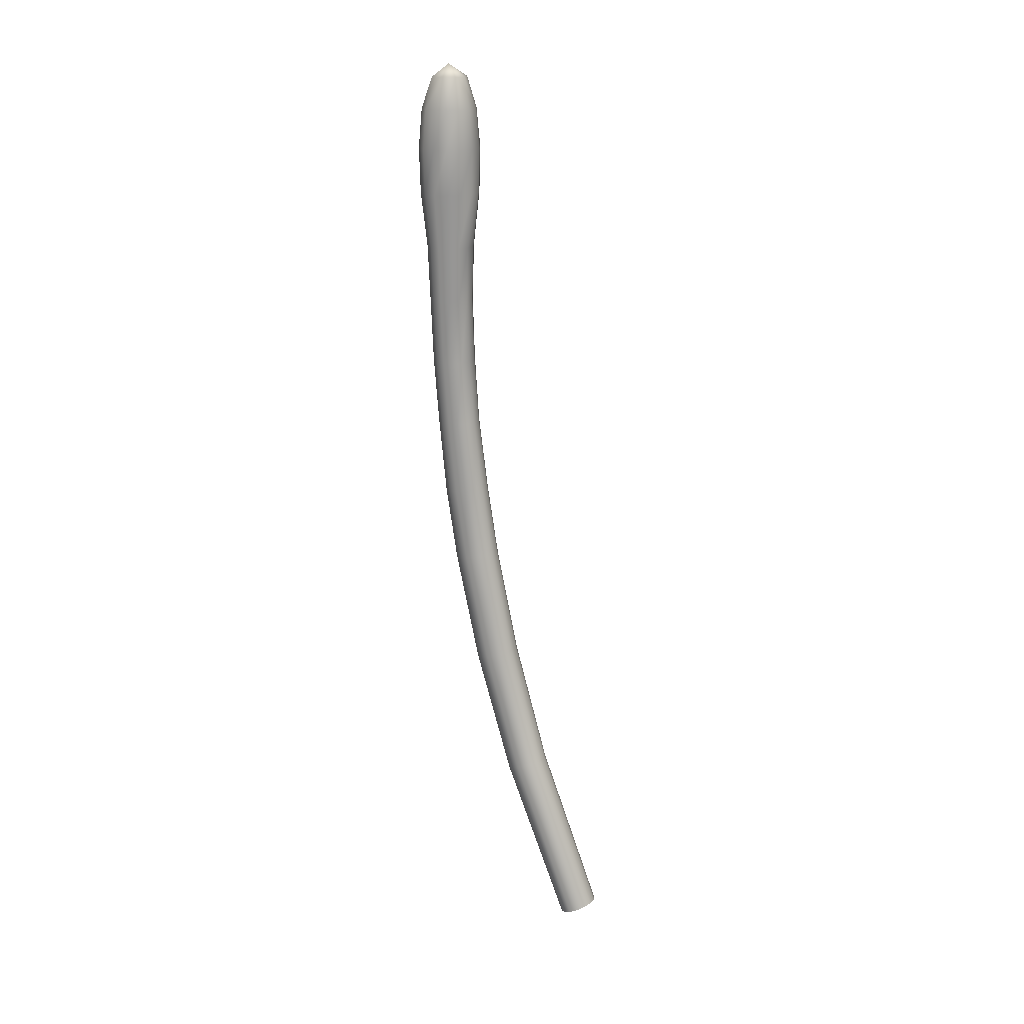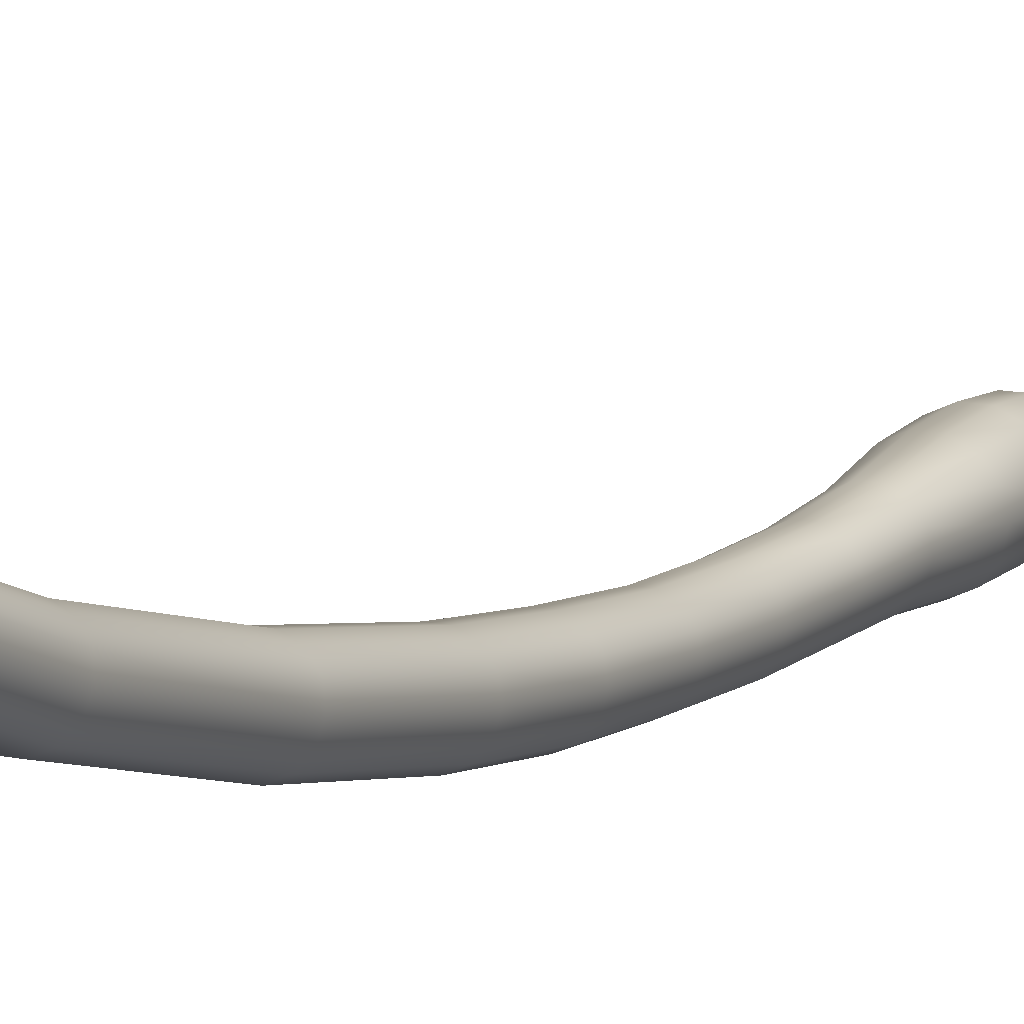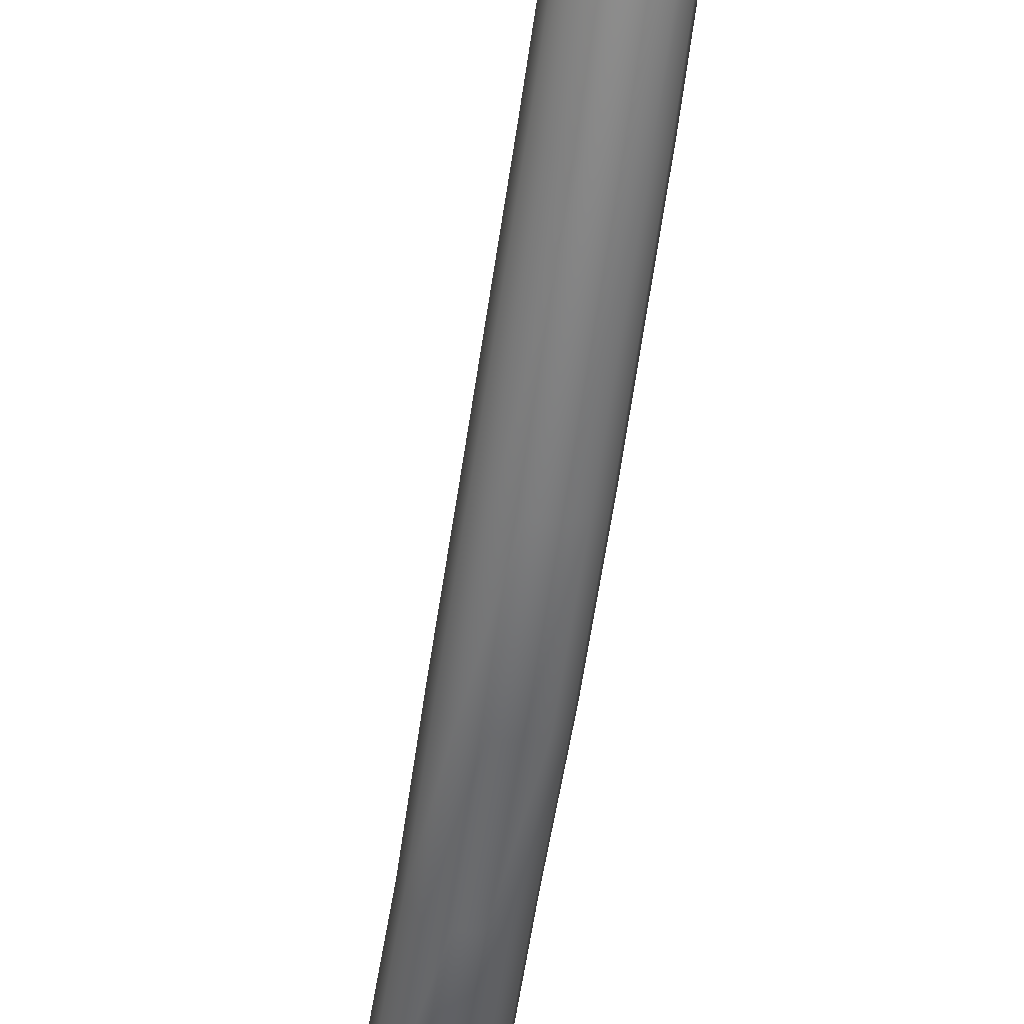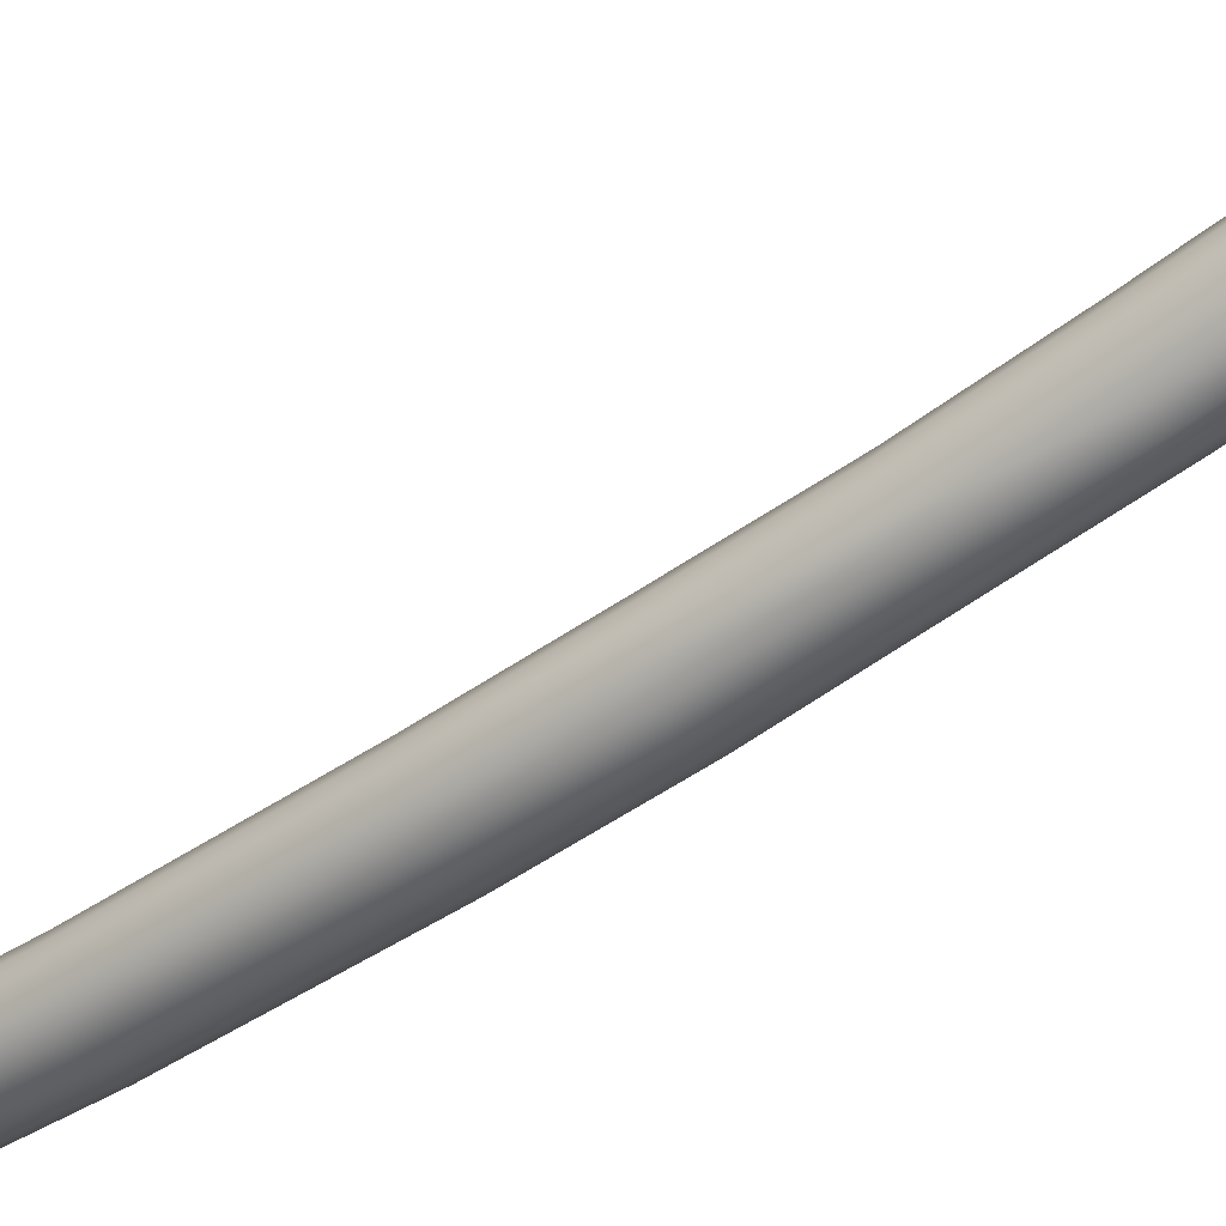
<metadata>
{"format":"obj","ext":"obj","renderer":"f3d","projection":"perspective","resolution":1024,"background":"white","views":[{"elev":19.1,"azim":119.7,"up":"+Z"},{"elev":13.3,"azim":-154.8,"up":"+Y"},{"elev":-46.7,"azim":171.8,"up":"+Y"},{"elev":-62.8,"azim":-52.2,"up":"+Y"}]}
</metadata>
<code>
g mesh_vinelash
v 0.02581 0.2366 -1.074
v 0.02482 0.1606 -0.8556
v 0.02324 0.2468 -1.069
v 0.02755 0.1494 -0.8596
v 0.02324 0.2265 -1.079
v 0.02583 0.1113 -0.6912
v 0.02482 0.1381 -0.8635
v 0.01609 0.2184 -1.083
v 0.02868 0.09926 -0.6943
v 0.02634 0.07922 -0.5474
v 0.01717 0.129 -0.8666
v 0.005749 0.2139 -1.085
v 0.02583 0.08722 -0.6975
v 0.02923 0.06675 -0.5498
v 0.02632 0.0632 -0.4512
v 0.006139 0.124 -0.8684
v -0.005736 0.2139 -1.085
v 0.01787 0.07758 -0.7
v 0.02634 0.0543 -0.5521
v 0.02921 0.05065 -0.453
v 0.02523 0.05127 -0.3573
v -0.006125 0.124 -0.8684
v -0.01609 0.2184 -1.083
v 0.006385 0.07221 -0.7014
v 0.01822 0.04431 -0.554
v 0.02632 0.0381 -0.4548
v 0.028 0.03917 -0.3585
v 0.02577 0.04464 -0.2706
v -0.01718 0.129 -0.8666
v -0.02325 0.2265 -1.079
v -0.006371 0.07221 -0.7014
v 0.006508 0.03876 -0.5551
v 0.01822 0.02803 -0.4563
v 0.02523 0.02707 -0.3597
v 0.0286 0.03225 -0.2714
v 0.0262 0.04144 -0.1849
v -0.02483 0.1381 -0.8635
v -0.02581 0.2366 -1.074
v -0.01788 0.07758 -0.7
v -0.006515 0.03876 -0.5551
v 0.006508 0.02245 -0.4571
v 0.01746 0.01738 -0.3606
v 0.02577 0.01987 -0.2721
v 0.02907 0.02883 -0.1852
v 0.02847 0.04212 -0.113
v 0.03161 0.0284 -0.113
v 0.03565 0.04556 -0.0407
v 0.0262 0.01622 -0.1854
v 0.01783 0.00994 -0.2727
v 0.006242 0.01199 -0.3612
v -0.006495 0.02245 -0.4571
v 0.03957 0.0284 -0.0407
v 0.03703 0.04624 0.01792
v 0.02847 0.01468 -0.113
v 0.01814 0.006105 -0.1856
v 0.006365 0.004423 -0.273
v 0.04111 0.0284 0.01792
v 0.0329 0.04425 0.06911
v 0.03565 0.01123 -0.0407
v 0.01972 0.003685 -0.113
v 0.03651 0.0284 0.06911
v 0.02304 0.03365 0.11
v 0.03703 0.01058 0.01792
v 0.0329 0.01254 0.06911
v 0.01846 0.01367 0.11
v 0.02468 -0.00253 -0.0407
v 0.006467 0.0005058 -0.1857
v 0.02562 -0.003739 0.01792
v 0.02277 -0.0001504 0.06911
v 0.007041 -0.002406 -0.113
v 0.008128 -0.007205 0.06911
v 6.914e-06 0.004772 0.11
v 0.008805 -0.01018 -0.0407
v 0.009154 -0.01168 0.01792
v -0.006371 0.004423 -0.273
v -0.006474 0.0005058 -0.1857
v -0.007028 -0.002406 -0.113
v -0.008812 -0.01018 -0.0407
v -0.00914 -0.01168 0.01792
v -0.008135 -0.007205 0.06911
v -0.02278 -0.0001504 0.06911
v -0.01847 0.01367 0.11
v -0.02563 -0.003739 0.01792
v -0.02467 -0.00253 -0.0407
v -0.0197 0.003685 -0.113
v -0.01812 0.006105 -0.1856
v -0.01784 0.00994 -0.2727
v -0.03291 0.01254 0.06911
v -0.03703 0.01058 0.01792
v -0.03566 0.01123 -0.0407
v -0.02848 0.01468 -0.113
v -0.0262 0.01622 -0.1854
v -0.03652 0.0284 0.06911
v -0.02302 0.03365 0.11
v -0.04109 0.0284 0.01792
v -0.03958 0.0284 -0.0407
v -0.0316 0.0284 -0.113
v -0.02575 0.01987 -0.2721
v -0.02907 0.02883 -0.1852
v -0.02858 0.03225 -0.2714
v -0.03291 0.04425 0.06911
v -0.03703 0.04624 0.01792
v -0.03566 0.04556 -0.0407
v -0.02848 0.04212 -0.113
v -0.0262 0.04144 -0.1849
v -0.02278 0.05695 0.06911
v -0.01511 0.04735 0.11
v -0.02563 0.06054 0.01792
v -0.02467 0.05933 -0.0407
v -0.0197 0.05311 -0.113
v -0.008135 0.064 0.06911
v 6.914e-06 0.05202 0.11
v -0.00914 0.06847 0.01792
v -0.008812 0.06698 -0.0407
v -0.01812 0.05155 -0.1847
v -0.007028 0.05922 -0.113
v -0.006474 0.05717 -0.1846
v 0.008128 0.064 0.06911
v 0.009154 0.06847 0.01792
v 0.008805 0.06698 -0.0407
v 0.007041 0.05922 -0.113
v 0.02277 0.05695 0.06911
v 0.0151 0.04735 0.11
v 0.02562 0.06054 0.01792
v 0.0329 0.04425 0.06911
v 0.02304 0.03365 0.11
v 0.03703 0.04624 0.01792
v 0.03565 0.04556 -0.0407
v 0.02468 0.05933 -0.0407
v 0.02847 0.04212 -0.113
v 0.01972 0.05311 -0.113
v 0.0262 0.04144 -0.1849
v 0.01814 0.05155 -0.1847
v 0.02577 0.04464 -0.2706
v 0.006467 0.05717 -0.1846
v 0.01783 0.05457 -0.27
v 0.02523 0.05127 -0.3573
v 0.006365 0.06008 -0.2697
v 0.01746 0.06095 -0.3563
v 0.02632 0.0632 -0.4512
v -0.006371 0.06008 -0.2697
v 0.01822 0.07327 -0.4498
v 0.02634 0.07922 -0.5474
v 0.006242 0.06634 -0.3558
v -0.01784 0.05457 -0.27
v 0.01822 0.08921 -0.5455
v 0.02583 0.1113 -0.6912
v 0.006508 0.07885 -0.449
v -0.006228 0.06634 -0.3558
v -0.02575 0.04464 -0.2706
v 0.01787 0.121 -0.6887
v 0.02482 0.1606 -0.8556
v 0.006508 0.09477 -0.5445
v -0.006495 0.07885 -0.449
v -0.01747 0.06095 -0.3563
v -0.02524 0.05127 -0.3573
v 0.01717 0.1697 -0.8525
v 0.02324 0.2468 -1.069
v 0.01609 0.2549 -1.065
v 0.006385 0.1263 -0.6873
v 0.006139 0.1747 -0.8508
v 0.005749 0.2594 -1.063
v -0.006515 0.09477 -0.5445
v -0.01823 0.07327 -0.4498
v -0.02801 0.03917 -0.3585
v -0.006125 0.1747 -0.8508
v -0.005736 0.2594 -1.063
v -0.006371 0.1263 -0.6873
v -0.01823 0.08921 -0.5455
v -0.02633 0.0632 -0.4512
v -0.02524 0.02707 -0.3597
v -0.01718 0.1697 -0.8525
v -0.01609 0.2549 -1.065
v -0.01788 0.121 -0.6887
v -0.02635 0.07922 -0.5474
v -0.02922 0.05065 -0.453
v -0.01747 0.01738 -0.3606
v -0.02483 0.1606 -0.8556
v -0.02325 0.2468 -1.069
v -0.02583 0.1113 -0.6912
v -0.02924 0.06675 -0.5498
v -0.02633 0.0381 -0.4548
v -0.006228 0.01199 -0.3612
v -0.01823 0.02803 -0.4563
v -0.02866 0.09926 -0.6943
v -0.02635 0.0543 -0.5521
v -0.01823 0.04431 -0.554
v -0.02583 0.08722 -0.6975
v -0.02756 0.1494 -0.8596
v 6.914e-06 0.004772 0.11
v 6.914e-06 0.0284 0.1263
v 0.01846 0.01367 0.11
v -0.01847 0.01367 0.11
v 0.02304 0.03365 0.11
v -0.02302 0.03365 0.11
v 0.0151 0.04735 0.11
v -0.01511 0.04735 0.11
v 6.914e-06 0.05202 0.11
v 0.02581 0.2366 -1.074
v 6.914e-06 0.2366 -1.074
v 0.02324 0.2265 -1.079
v 0.02324 0.2468 -1.069
v 0.01609 0.2184 -1.083
v 0.01609 0.2549 -1.065
v 0.005749 0.2139 -1.085
v 0.005749 0.2594 -1.063
v -0.005736 0.2139 -1.085
v -0.005736 0.2594 -1.063
v -0.01609 0.2184 -1.083
v -0.01609 0.2549 -1.065
v -0.02325 0.2265 -1.079
v -0.02325 0.2468 -1.069
v -0.02581 0.2366 -1.074
g mesh_vinelash_0
f 3 2 1
f 2 4 1
f 1 4 5
f 2 6 4
f 4 7 5
f 5 7 8
f 6 9 4
f 4 9 7
f 6 10 9
f 7 11 8
f 8 11 12
f 9 13 7
f 7 13 11
f 10 14 9
f 9 14 13
f 10 15 14
f 11 16 12
f 12 16 17
f 13 18 11
f 11 18 16
f 14 19 13
f 13 19 18
f 15 20 14
f 14 20 19
f 15 21 20
f 16 22 17
f 17 22 23
f 18 24 16
f 16 24 22
f 19 25 18
f 18 25 24
f 20 26 19
f 19 26 25
f 21 27 20
f 20 27 26
f 21 28 27
f 22 29 23
f 23 29 30
f 24 31 22
f 22 31 29
f 25 32 24
f 24 32 31
f 26 33 25
f 25 33 32
f 27 34 26
f 26 34 33
f 28 35 27
f 27 35 34
f 28 36 35
f 29 37 30
f 30 37 38
f 31 39 29
f 29 39 37
f 32 40 31
f 31 40 39
f 33 41 32
f 32 41 40
f 34 42 33
f 33 42 41
f 35 43 34
f 34 43 42
f 36 44 35
f 35 44 43
f 36 45 44
f 45 46 44
f 45 47 46
f 44 48 43
f 44 46 48
f 43 49 42
f 43 48 49
f 42 50 41
f 42 49 50
f 41 51 40
f 41 50 51
f 47 52 46
f 47 53 52
f 46 54 48
f 46 52 54
f 48 55 49
f 48 54 55
f 49 56 50
f 49 55 56
f 53 57 52
f 53 58 57
f 52 59 54
f 52 57 59
f 54 60 55
f 54 59 60
f 58 61 57
f 58 62 61
f 57 63 59
f 57 61 63
f 61 62 64
f 61 64 63
f 62 65 64
f 59 63 66
f 59 66 60
f 55 60 67
f 55 67 56
f 63 64 68
f 63 68 66
f 64 65 69
f 64 69 68
f 60 66 70
f 60 70 67
f 69 65 71
f 65 72 71
f 66 68 73
f 66 73 70
f 68 69 74
f 69 71 74
f 68 74 73
f 56 67 75
f 67 70 76
f 67 76 75
f 70 73 77
f 70 77 76
f 73 74 78
f 73 78 77
f 74 71 79
f 74 79 78
f 71 72 80
f 71 80 79
f 80 72 81
f 72 82 81
f 79 80 83
f 80 81 83
f 78 79 84
f 79 83 84
f 77 78 85
f 78 84 85
f 76 77 86
f 77 85 86
f 76 86 87
f 75 76 87
f 81 82 88
f 83 81 89
f 81 88 89
f 84 83 90
f 83 89 90
f 85 84 91
f 84 90 91
f 86 85 92
f 85 91 92
f 88 82 93
f 82 94 93
f 89 88 95
f 88 93 95
f 90 89 96
f 89 95 96
f 91 90 97
f 90 96 97
f 86 92 98
f 87 86 98
f 92 91 99
f 91 97 99
f 98 92 100
f 92 99 100
f 93 94 101
f 95 93 102
f 93 101 102
f 96 95 103
f 95 102 103
f 97 96 104
f 96 103 104
f 99 97 105
f 97 104 105
f 101 94 106
f 94 107 106
f 102 101 108
f 101 106 108
f 103 102 109
f 102 108 109
f 104 103 110
f 103 109 110
f 106 107 111
f 107 112 111
f 108 106 113
f 106 111 113
f 109 108 114
f 108 113 114
f 105 104 115
f 104 110 115
f 110 109 116
f 109 114 116
f 115 110 117
f 110 116 117
f 111 112 118
f 113 111 119
f 111 118 119
f 114 113 120
f 113 119 120
f 116 114 121
f 114 120 121
f 118 112 122
f 112 123 122
f 119 118 124
f 118 122 124
f 122 123 125
f 123 126 125
f 122 125 127
f 124 122 127
f 124 127 128
f 119 124 129
f 129 124 128
f 120 119 129
f 129 128 130
f 120 129 131
f 131 129 130
f 121 120 131
f 131 130 132
f 133 131 132
f 121 131 133
f 133 132 134
f 135 121 133
f 116 121 135
f 117 116 135
f 136 133 134
f 135 133 136
f 136 134 137
f 117 135 138
f 138 135 136
f 139 136 137
f 138 136 139
f 139 137 140
f 141 117 138
f 115 117 141
f 142 139 140
f 142 140 143
f 144 138 139
f 141 138 144
f 144 139 142
f 145 115 141
f 105 115 145
f 146 142 143
f 146 143 147
f 148 144 142
f 148 142 146
f 149 141 144
f 145 141 149
f 149 144 148
f 150 105 145
f 99 105 150
f 100 99 150
f 151 146 147
f 151 147 152
f 153 148 146
f 153 146 151
f 154 149 148
f 154 148 153
f 155 145 149
f 150 145 155
f 155 149 154
f 100 150 156
f 156 150 155
f 157 151 152
f 157 152 158
f 159 157 158
f 160 153 151
f 160 151 157
f 161 157 159
f 161 160 157
f 162 161 159
f 163 154 153
f 163 153 160
f 164 155 154
f 156 155 164
f 164 154 163
f 165 100 156
f 98 100 165
f 166 161 162
f 167 166 162
f 168 160 161
f 168 163 160
f 166 168 161
f 169 164 163
f 169 163 168
f 170 156 164
f 165 156 170
f 170 164 169
f 171 98 165
f 87 98 171
f 172 166 167
f 173 172 167
f 174 168 166
f 174 169 168
f 172 174 166
f 175 170 169
f 175 169 174
f 176 165 170
f 171 165 176
f 176 170 175
f 177 87 171
f 75 87 177
f 178 172 173
f 179 178 173
f 180 174 172
f 180 175 174
f 178 180 172
f 181 176 175
f 181 175 180
f 182 171 176
f 177 171 182
f 182 176 181
f 183 75 177
f 56 75 183
f 50 56 183
f 50 183 51
f 183 177 184
f 184 177 182
f 51 183 184
f 185 180 178
f 185 181 180
f 186 182 181
f 184 182 186
f 186 181 185
f 51 184 187
f 187 184 186
f 40 51 187
f 40 187 39
f 187 186 188
f 39 187 188
f 188 186 185
f 39 188 37
f 189 185 178
f 188 185 189
f 37 188 189
f 189 178 179
f 37 189 38
f 38 189 179
f 192 191 190
f 190 191 193
f 194 191 192
f 193 191 195
f 196 191 194
f 195 191 197
f 198 191 196
f 197 191 198
f 201 200 199
f 199 200 202
f 203 200 201
f 202 200 204
f 205 200 203
f 204 200 206
f 207 200 205
f 206 200 208
f 209 200 207
f 208 200 210
f 211 200 209
f 210 200 212
f 213 200 211
f 212 200 213

</code>
